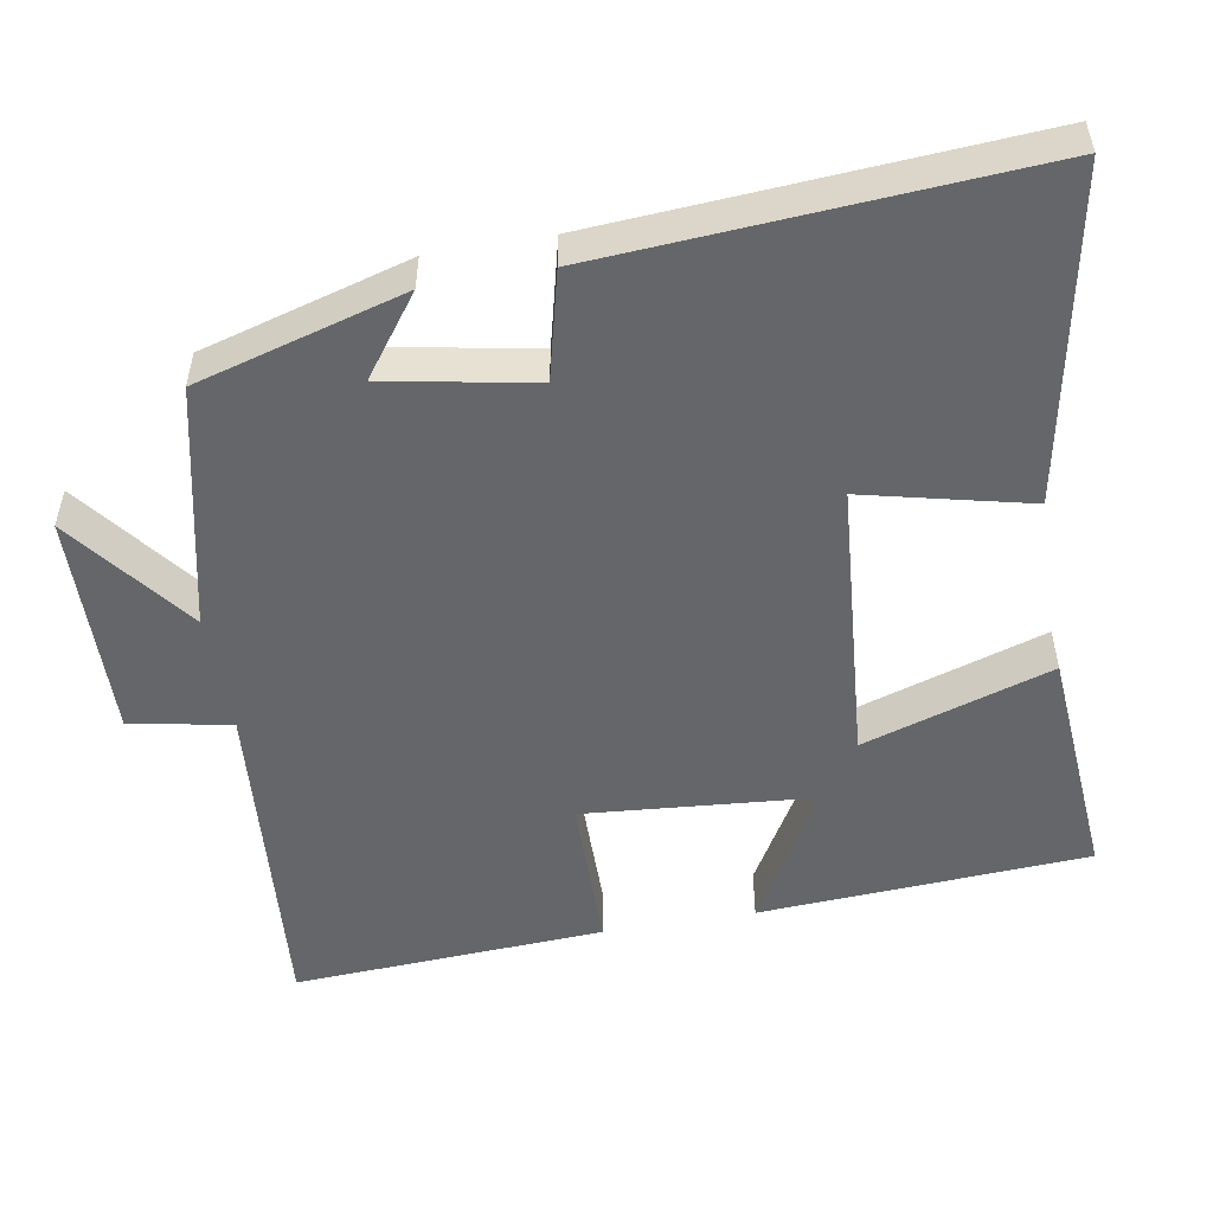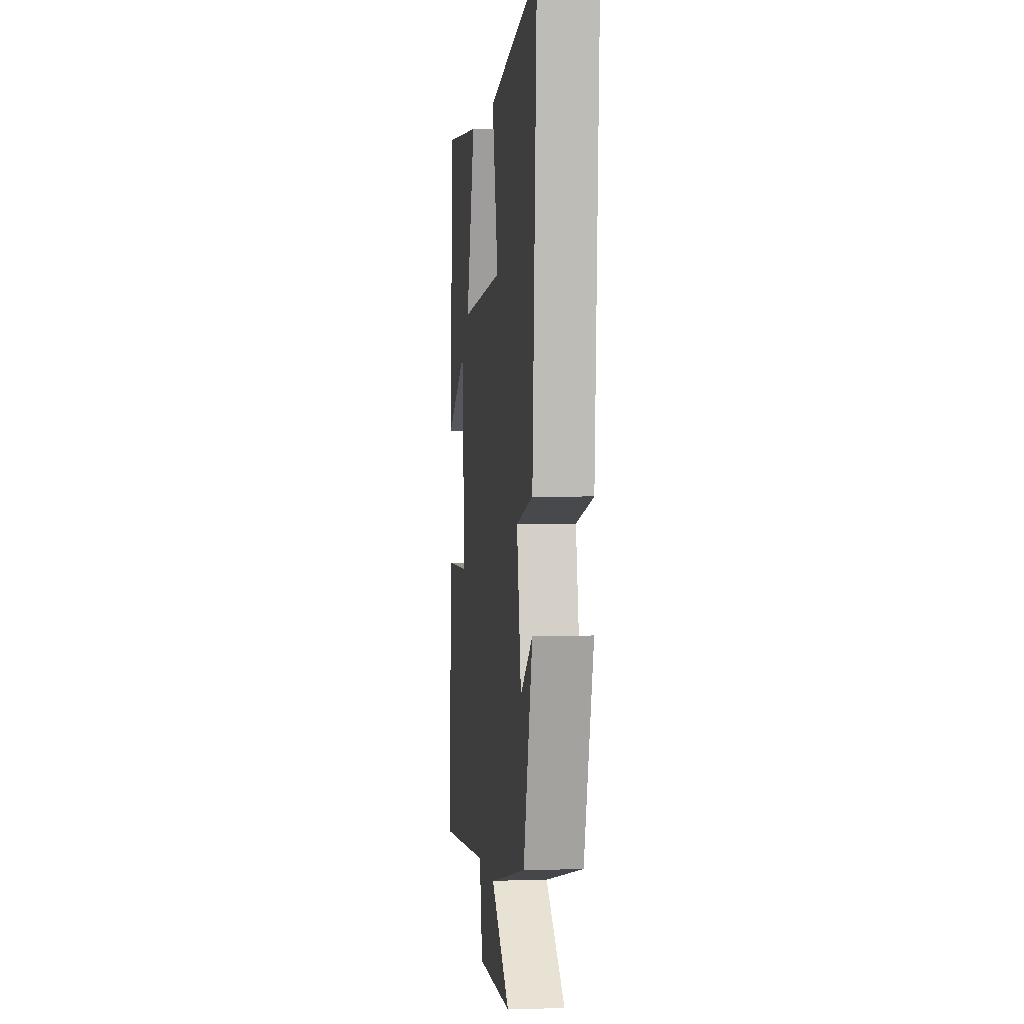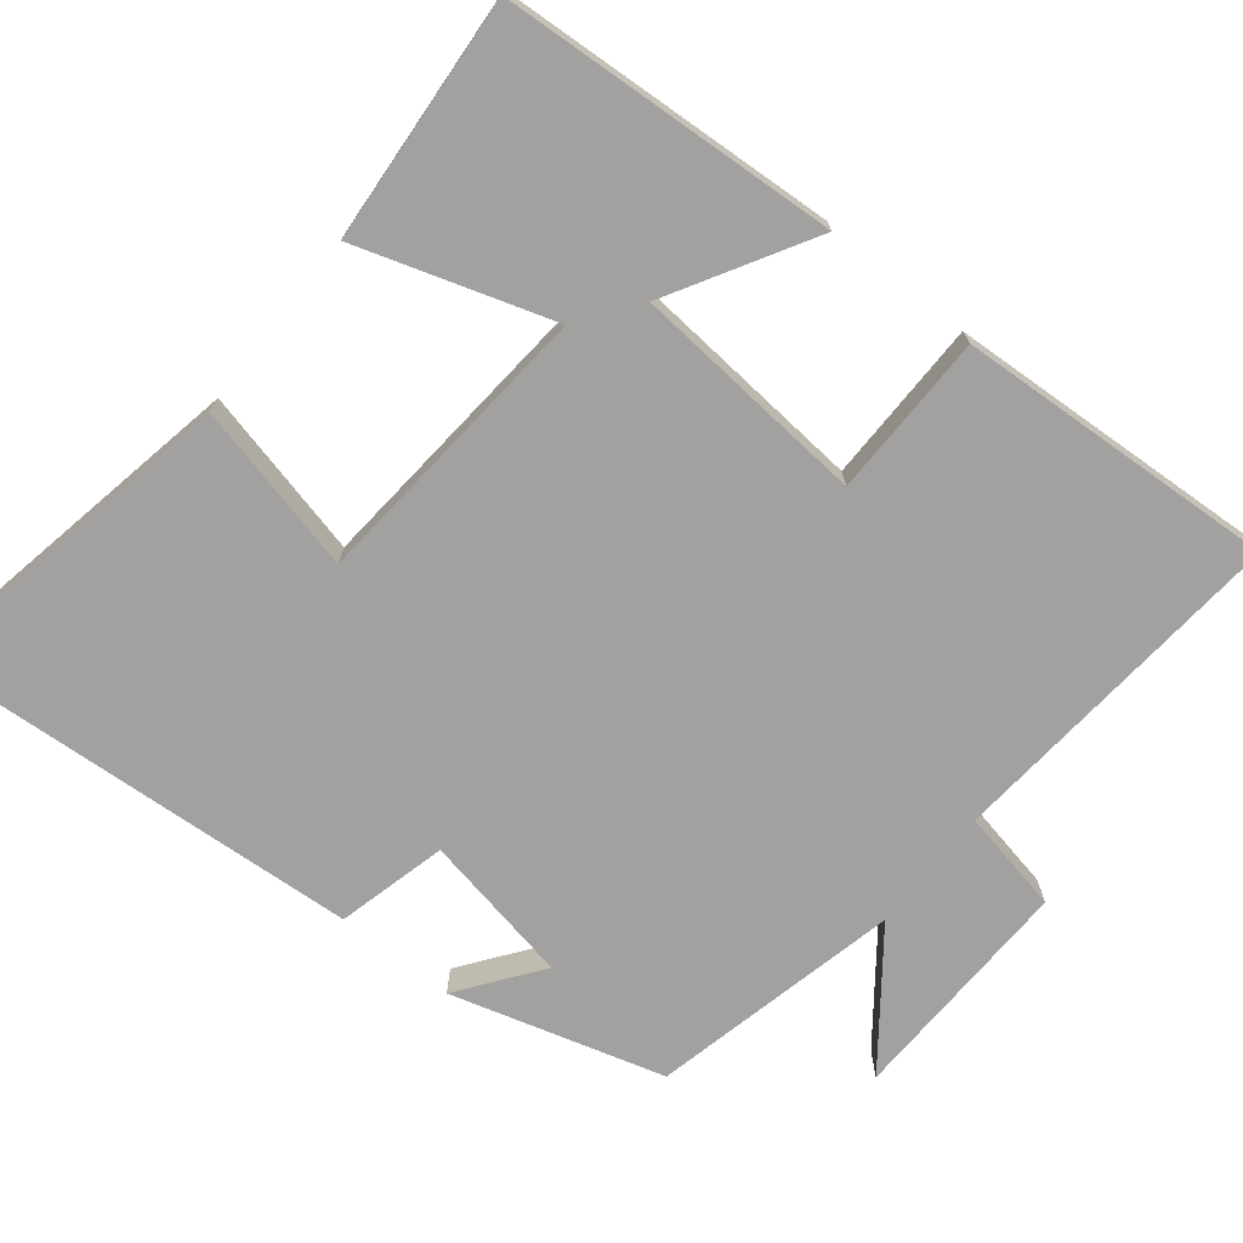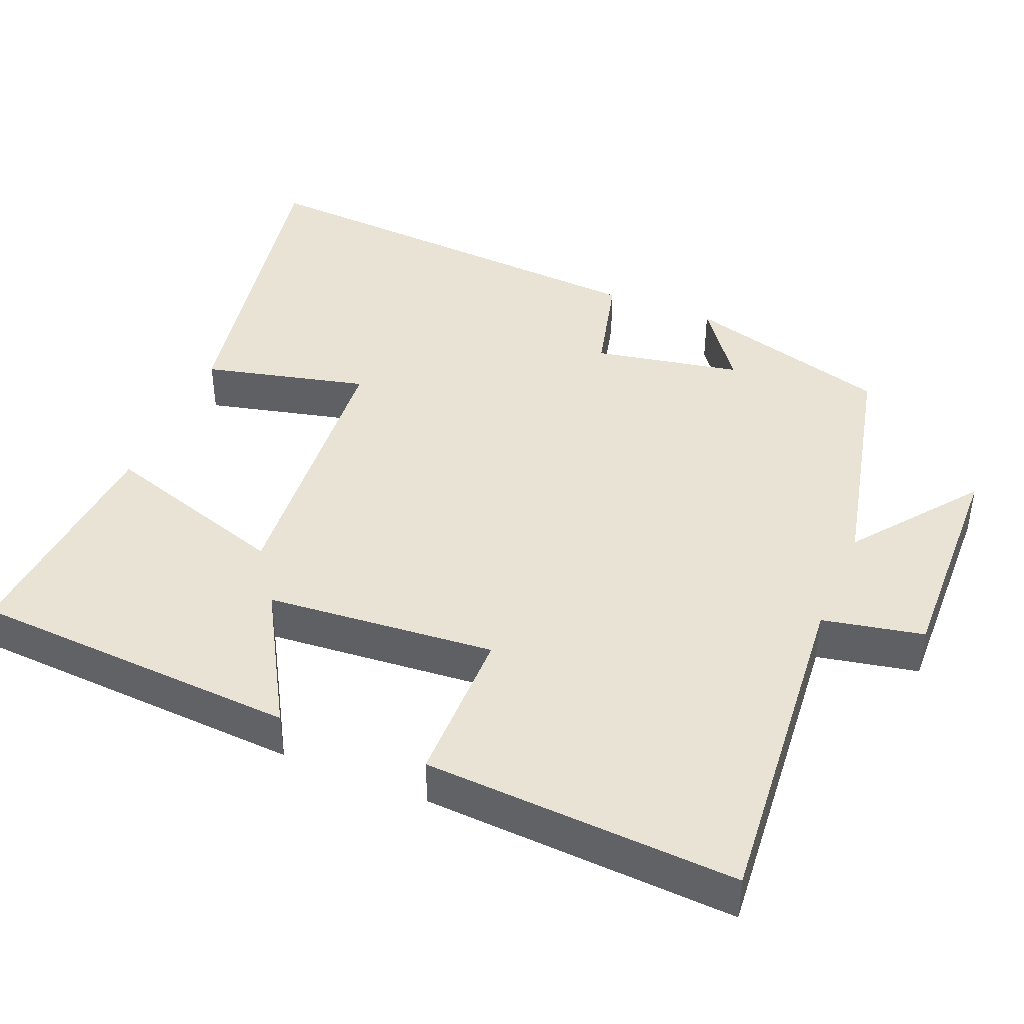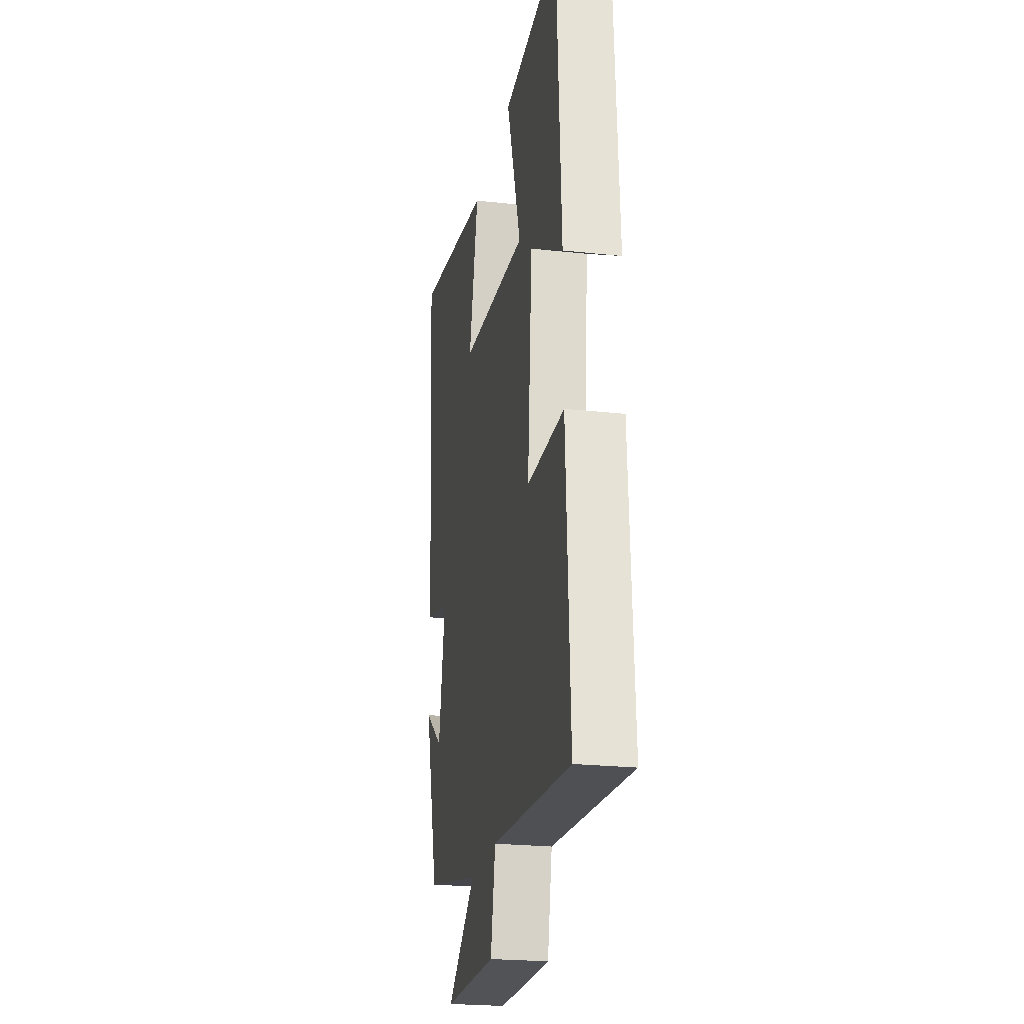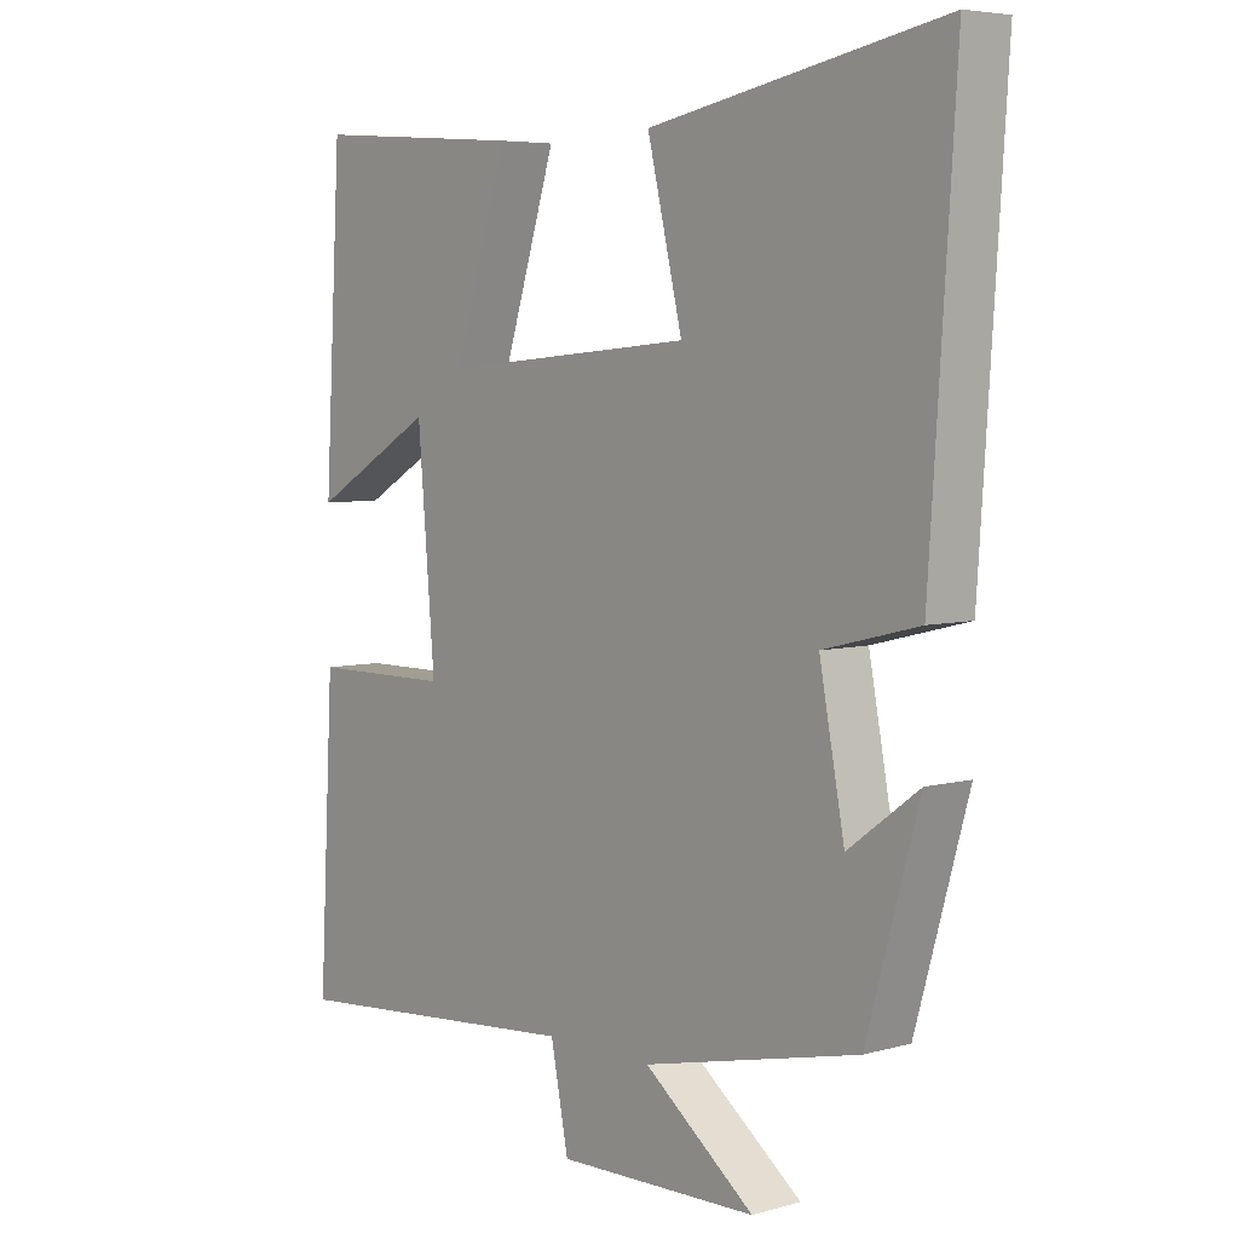
<metadata>
{"format":"obj","ext":"obj","renderer":"f3d","projection":"perspective","resolution":1024,"background":"white","views":[{"elev":-51.7,"azim":-80.0,"up":"+Y"},{"elev":1.9,"azim":-96.7,"up":"+Z"},{"elev":-72.3,"azim":51.4,"up":"+Y"},{"elev":42.1,"azim":112.5,"up":"+Y"},{"elev":-23.5,"azim":79.5,"up":"+Z"},{"elev":5.6,"azim":-130.3,"up":"+Z"}]}
</metadata>
<code>
v -0.538 0.07 0.584
v -0.095 0.07 0.5
v -0.148 0.07 0.279
v 0.234 0.07 0.247
v 0.153 0.07 0.5
v 0.474 0.07 0.524
v 0.5 0.07 0.082
v 0.313 0.07 0.19
v 0.287 0.07 -0.118
v 0.5 0.07 -0.12
v 0.523 0.07 -0.539
v 0.069 0.07 -0.5
v 0.042 0.07 -0.635
v -0.262 0.07 -0.627
v -0.095 0.07 -0.5
v -0.421 0.07 -0.426
v -0.5 0.07 -0.148
v -0.394 0.07 -0.226
v -0.356 0.07 -0.028
v -0.5 0.07 0.008
v -0.538 0 0.584
v -0.095 0 0.5
v -0.148 0 0.279
v 0.234 0 0.247
v 0.153 0 0.5
v 0.474 0 0.524
v 0.5 0 0.082
v 0.313 0 0.19
v 0.287 0 -0.118
v 0.5 0 -0.12
v 0.523 0 -0.539
v 0.069 0 -0.5
v 0.042 0 -0.635
v -0.262 0 -0.627
v -0.095 0 -0.5
v -0.421 0 -0.426
v -0.5 0 -0.148
v -0.394 0 -0.226
v -0.356 0 -0.028
v -0.5 0 0.008
f 1 2 3
f 20 1 3
f 19 20 3
f 18 19 3 4
f 15 16 17 18
f 15 18 4
f 12 13 14 15
f 12 15 4
f 9 10 11 12
f 8 9 12 4
f 6 7 8
f 5 6 8
f 4 5 8
f 23 22 21
f 23 21 40
f 23 40 39
f 24 23 39 38
f 38 37 36 35
f 24 38 35
f 35 34 33 32
f 24 35 32
f 32 31 30 29
f 24 32 29 28
f 28 27 26
f 28 26 25
f 28 25 24
f 1 21 22 2
f 2 22 23 3
f 3 23 24 4
f 4 24 25 5
f 5 25 26 6
f 6 26 27 7
f 7 27 28 8
f 8 28 29 9
f 9 29 30 10
f 10 30 31 11
f 11 31 32 12
f 12 32 33 13
f 13 33 34 14
f 14 34 35 15
f 15 35 36 16
f 16 36 37 17
f 17 37 38 18
f 18 38 39 19
f 19 39 40 20
f 20 40 21 1

</code>
